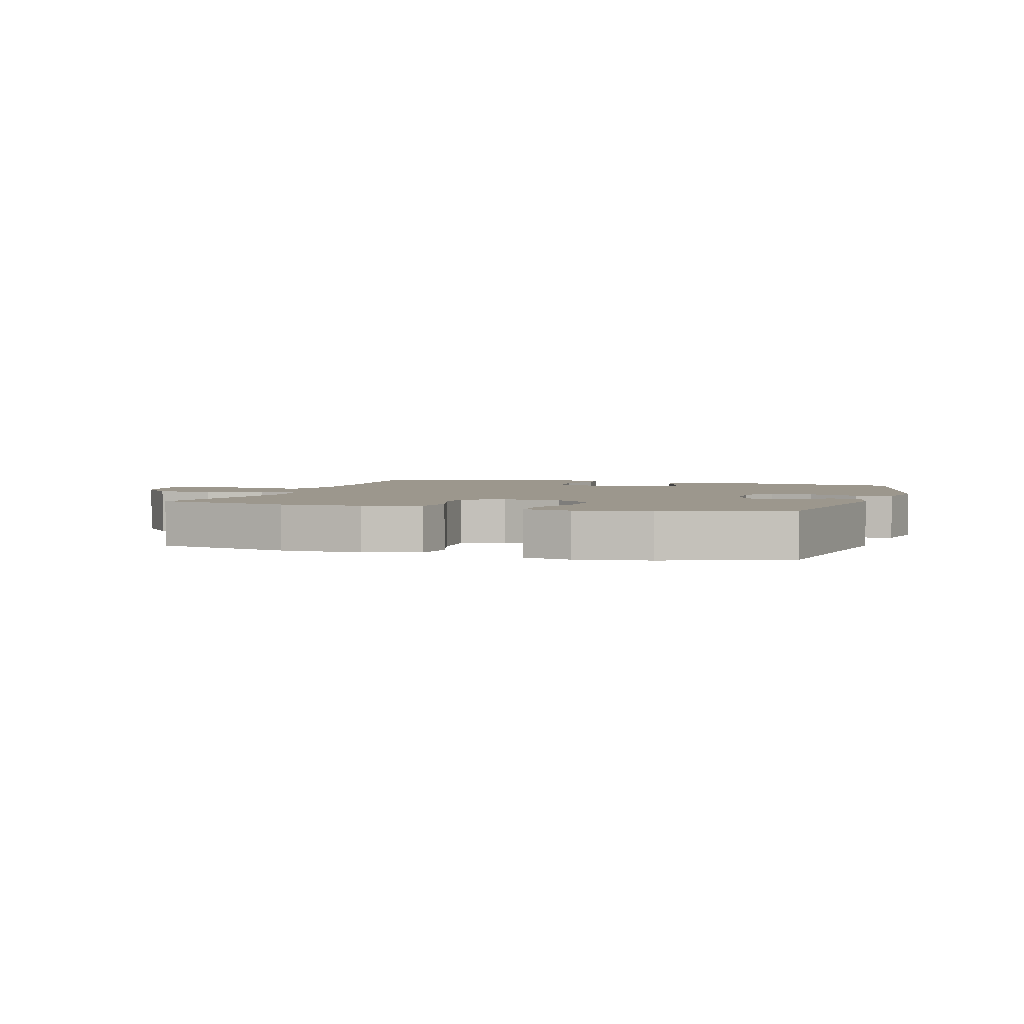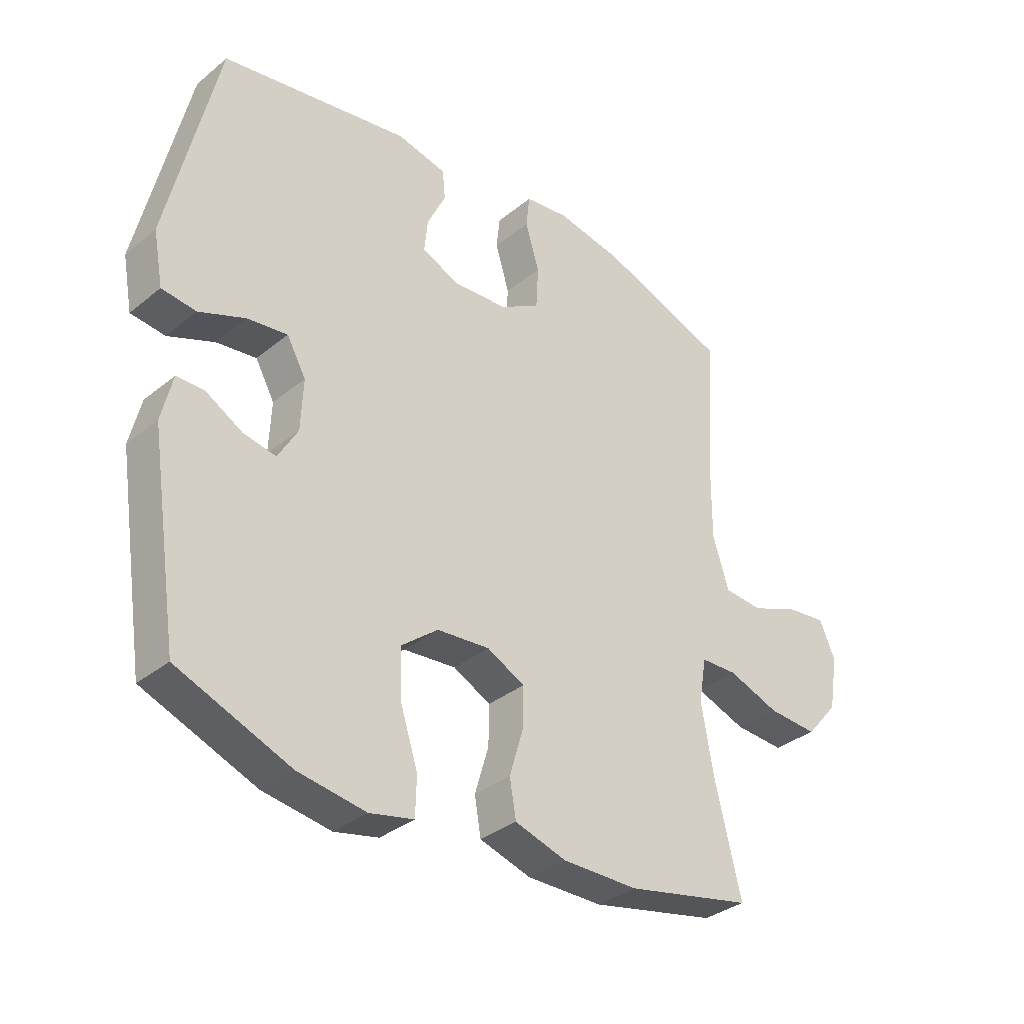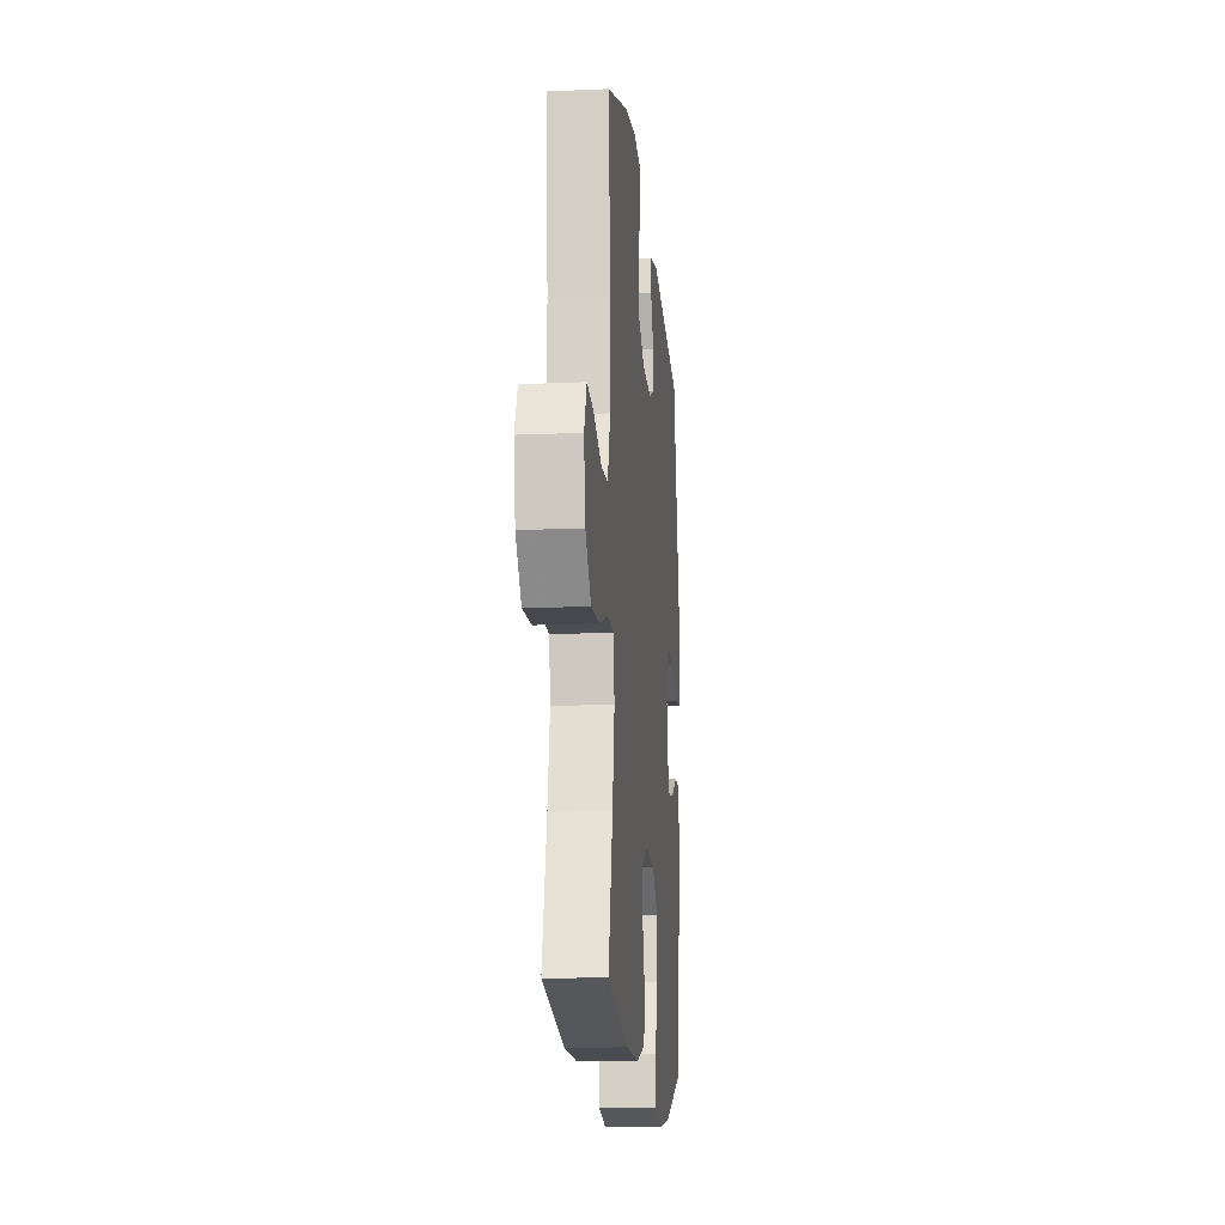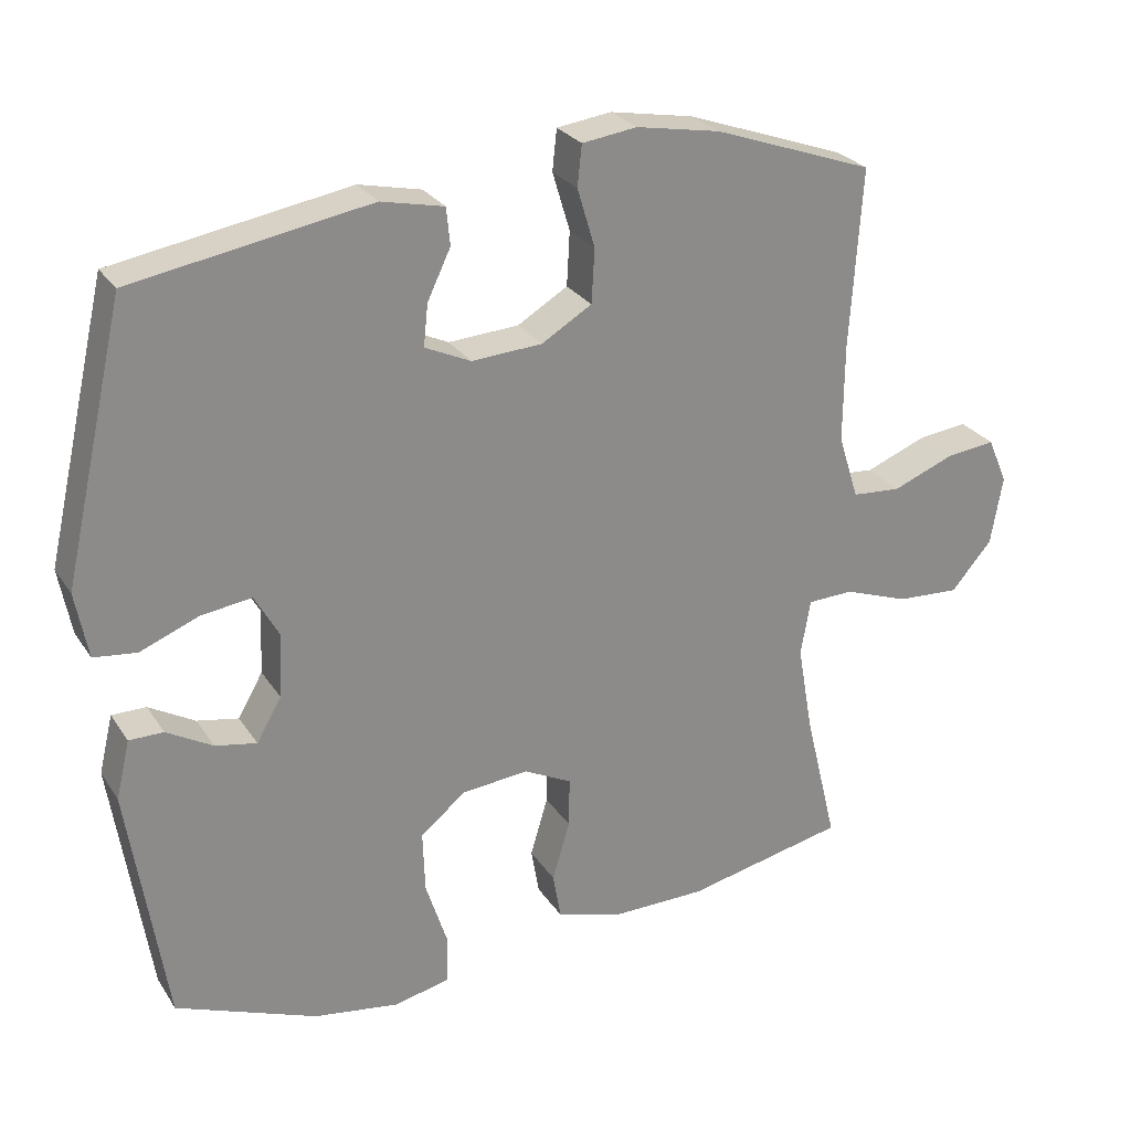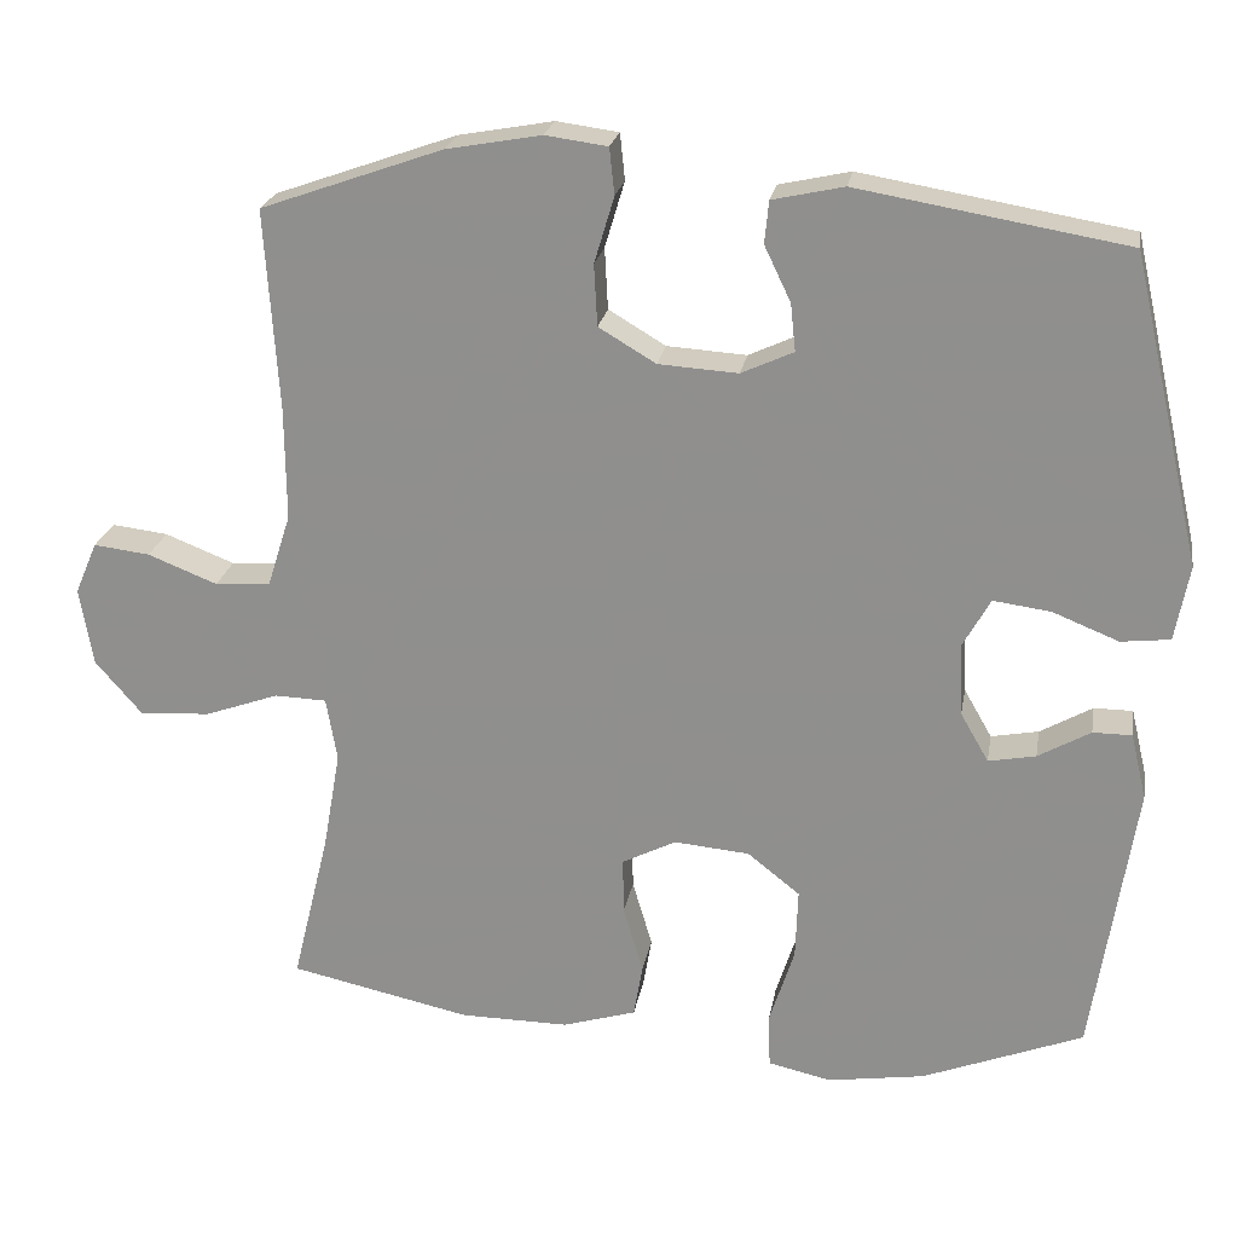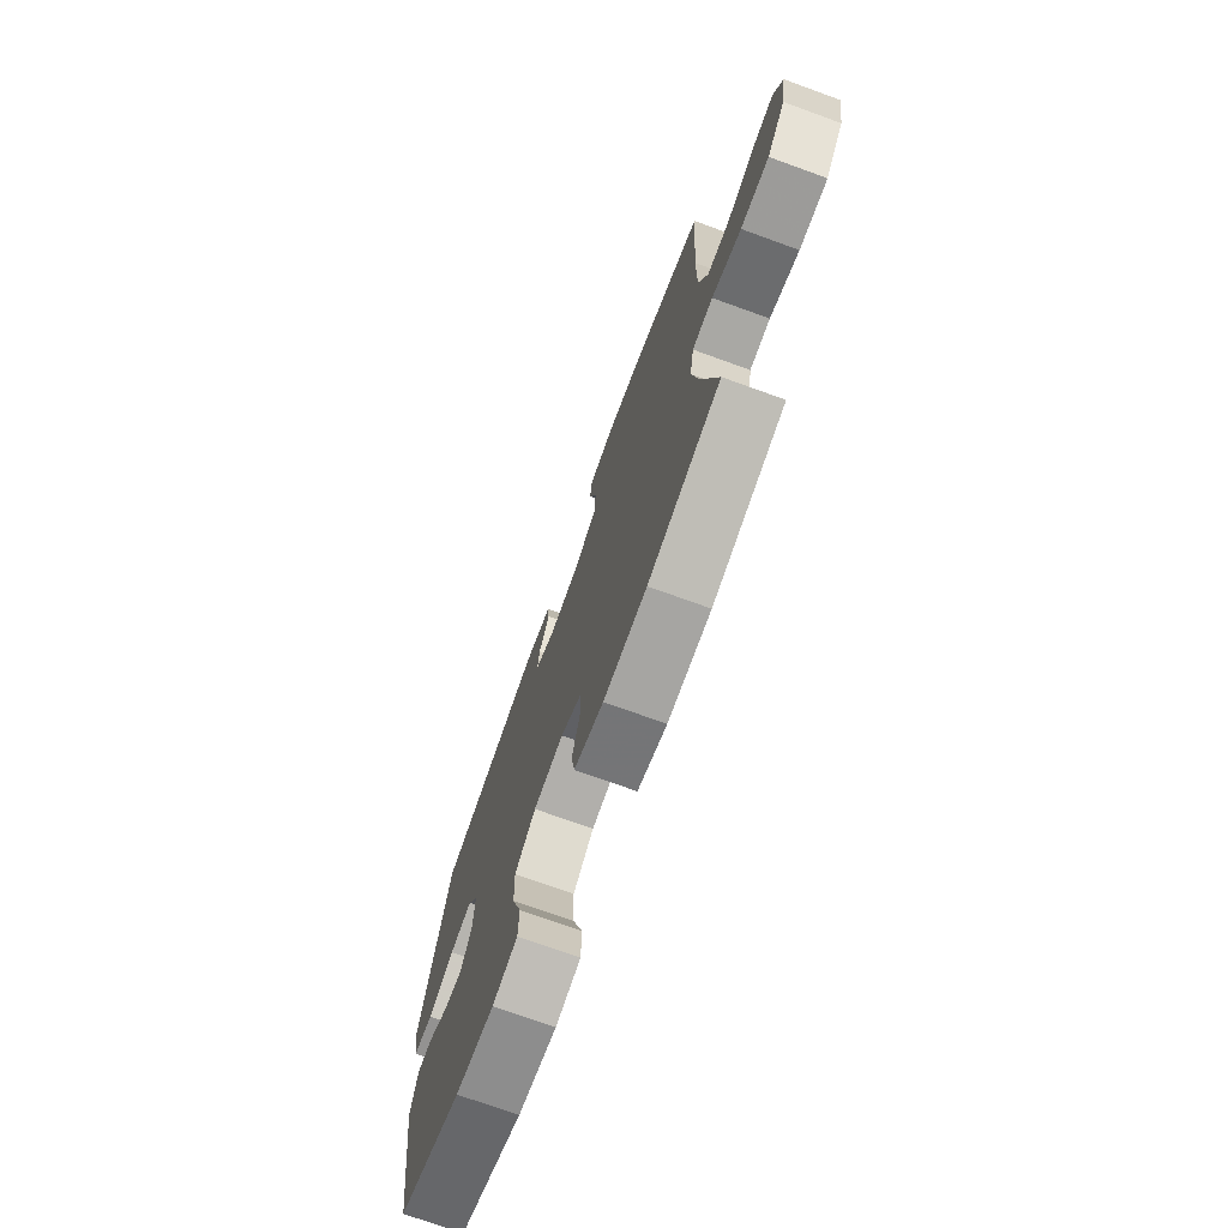
<metadata>
{"format":"obj","ext":"obj","renderer":"f3d","projection":"perspective","resolution":1024,"background":"white","views":[{"elev":2.9,"azim":-162.6,"up":"+Y"},{"elev":-34.2,"azim":-42.5,"up":"+Z"},{"elev":-15.1,"azim":95.4,"up":"+Z"},{"elev":26.6,"azim":-26.1,"up":"+Z"},{"elev":22.8,"azim":-170.2,"up":"+Z"},{"elev":-73.2,"azim":70.1,"up":"+Z"}]}
</metadata>
<code>
v 0.5 0.07 -0.5
v 0.281 0.07 -0.547
v 0.15 0.07 -0.548
v 0.061 0.07 -0.521
v 0.05 0.07 -0.457
v 0.074 0.07 -0.376
v 0.075 0.07 -0.308
v 0.01 0.07 -0.275
v -0.081 0.07 -0.283
v -0.144 0.07 -0.333
v -0.141 0.07 -0.418
v -0.111 0.07 -0.511
v -0.113 0.07 -0.577
v -0.189 0.07 -0.594
v -0.306 0.07 -0.576
v -0.5 0.07 -0.5
v -0.551 0.07 -0.167
v -0.532 0.07 -0.087
v -0.485 0.07 -0.087
v -0.422 0.07 -0.123
v -0.365 0.07 -0.134
v -0.331 0.07 -0.075
v -0.327 0.07 0.013
v -0.36 0.07 0.072
v -0.429 0.07 0.063
v -0.509 0.07 0.031
v -0.568 0.07 0.038
v -0.585 0.07 0.129
v -0.5 0.07 0.5
v -0.176 0.07 0.555
v -0.09 0.07 0.536
v -0.085 0.07 0.485
v -0.117 0.07 0.418
v -0.123 0.07 0.361
v -0.06 0.07 0.332
v 0.036 0.07 0.338
v 0.105 0.07 0.379
v 0.109 0.07 0.453
v 0.085 0.07 0.533
v 0.091 0.07 0.589
v 0.166 0.07 0.599
v 0.281 0.07 0.578
v 0.5 0.07 0.5
v 0.484 0.07 0.257
v 0.483 0.07 0.121
v 0.511 0.07 0.033
v 0.578 0.07 0.028
v 0.662 0.07 0.061
v 0.73 0.07 0.069
v 0.757 0.07 0.006
v 0.741 0.07 -0.088
v 0.685 0.07 -0.153
v 0.599 0.07 -0.148
v 0.51 0.07 -0.116
v 0.447 0.07 -0.118
v 0.434 0.07 -0.195
v 0.455 0.07 -0.315
v 0.5 0 -0.5
v 0.281 0 -0.547
v 0.15 0 -0.548
v 0.061 0 -0.521
v 0.05 0 -0.457
v 0.074 0 -0.376
v 0.075 0 -0.308
v 0.01 0 -0.275
v -0.081 0 -0.283
v -0.144 0 -0.333
v -0.141 0 -0.418
v -0.111 0 -0.511
v -0.113 0 -0.577
v -0.189 0 -0.594
v -0.306 0 -0.576
v -0.5 0 -0.5
v -0.551 0 -0.167
v -0.532 0 -0.087
v -0.485 0 -0.087
v -0.422 0 -0.123
v -0.365 0 -0.134
v -0.331 0 -0.075
v -0.327 0 0.013
v -0.36 0 0.072
v -0.429 0 0.063
v -0.509 0 0.031
v -0.568 0 0.038
v -0.585 0 0.129
v -0.5 0 0.5
v -0.176 0 0.555
v -0.09 0 0.536
v -0.085 0 0.485
v -0.117 0 0.418
v -0.123 0 0.361
v -0.06 0 0.332
v 0.036 0 0.338
v 0.105 0 0.379
v 0.109 0 0.453
v 0.085 0 0.533
v 0.091 0 0.589
v 0.166 0 0.599
v 0.281 0 0.578
v 0.5 0 0.5
v 0.484 0 0.257
v 0.483 0 0.121
v 0.511 0 0.033
v 0.578 0 0.028
v 0.662 0 0.061
v 0.73 0 0.069
v 0.757 0 0.006
v 0.741 0 -0.088
v 0.685 0 -0.153
v 0.599 0 -0.148
v 0.51 0 -0.116
v 0.447 0 -0.118
v 0.434 0 -0.195
v 0.455 0 -0.315
f 52 53 54
f 51 52 54
f 50 51 54
f 49 50 54
f 48 49 54
f 47 48 54
f 46 47 54 55
f 45 46 55
f 44 45 55 56
f 43 44 56
f 42 43 56
f 41 42 56
f 40 41 56
f 39 40 56
f 38 39 56
f 31 32 33
f 30 31 33
f 29 30 33
f 28 29 33
f 27 28 33
f 26 27 33
f 25 26 33
f 24 25 33 34
f 23 24 34 35
f 18 19 20
f 17 18 20
f 16 17 20
f 15 16 20
f 14 15 20
f 13 14 20
f 12 13 20
f 11 12 20
f 10 11 20 21
f 9 10 21 22
f 4 5 6
f 3 4 6
f 2 3 6
f 1 2 6
f 57 1 6
f 57 6 7
f 56 57 7
f 38 56 7
f 37 38 7
f 23 35 36
f 22 23 36
f 9 22 36
f 8 9 36
f 7 8 36 37
f 111 110 109
f 111 109 108
f 111 108 107
f 111 107 106
f 111 106 105
f 111 105 104
f 112 111 104 103
f 112 103 102
f 113 112 102 101
f 113 101 100
f 113 100 99
f 113 99 98
f 113 98 97
f 113 97 96
f 113 96 95
f 90 89 88
f 90 88 87
f 90 87 86
f 90 86 85
f 90 85 84
f 90 84 83
f 90 83 82
f 91 90 82 81
f 92 91 81 80
f 77 76 75
f 77 75 74
f 77 74 73
f 77 73 72
f 77 72 71
f 77 71 70
f 77 70 69
f 77 69 68
f 78 77 68 67
f 79 78 67 66
f 63 62 61
f 63 61 60
f 63 60 59
f 63 59 58
f 63 58 114
f 64 63 114
f 64 114 113
f 64 113 95
f 64 95 94
f 93 92 80
f 93 80 79
f 93 79 66
f 93 66 65
f 94 93 65 64
f 1 58 59 2
f 2 59 60 3
f 3 60 61 4
f 4 61 62 5
f 5 62 63 6
f 6 63 64 7
f 7 64 65 8
f 8 65 66 9
f 9 66 67 10
f 10 67 68 11
f 11 68 69 12
f 12 69 70 13
f 13 70 71 14
f 14 71 72 15
f 15 72 73 16
f 16 73 74 17
f 17 74 75 18
f 18 75 76 19
f 19 76 77 20
f 20 77 78 21
f 21 78 79 22
f 22 79 80 23
f 23 80 81 24
f 24 81 82 25
f 25 82 83 26
f 26 83 84 27
f 27 84 85 28
f 28 85 86 29
f 29 86 87 30
f 30 87 88 31
f 31 88 89 32
f 32 89 90 33
f 33 90 91 34
f 34 91 92 35
f 35 92 93 36
f 36 93 94 37
f 37 94 95 38
f 38 95 96 39
f 39 96 97 40
f 40 97 98 41
f 41 98 99 42
f 42 99 100 43
f 43 100 101 44
f 44 101 102 45
f 45 102 103 46
f 46 103 104 47
f 47 104 105 48
f 48 105 106 49
f 49 106 107 50
f 50 107 108 51
f 51 108 109 52
f 52 109 110 53
f 53 110 111 54
f 54 111 112 55
f 55 112 113 56
f 56 113 114 57
f 57 114 58 1

</code>
